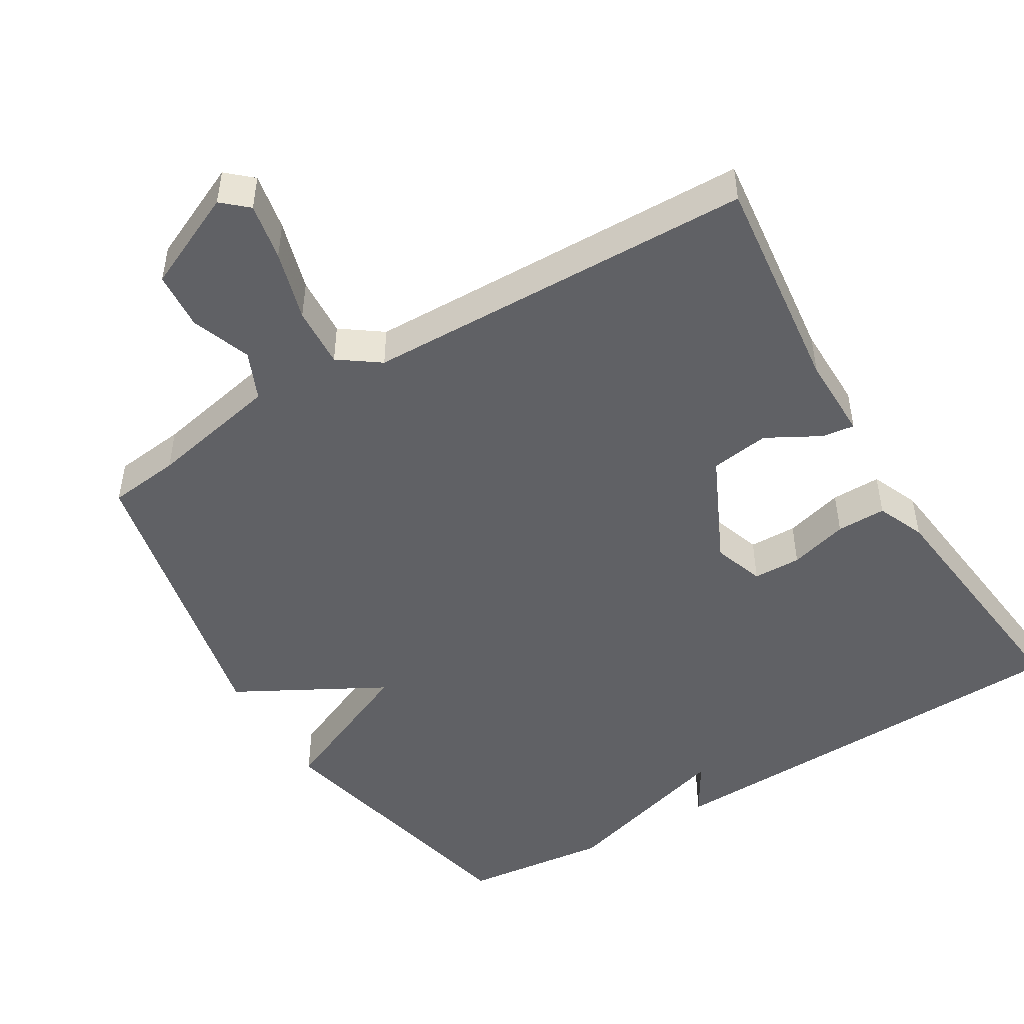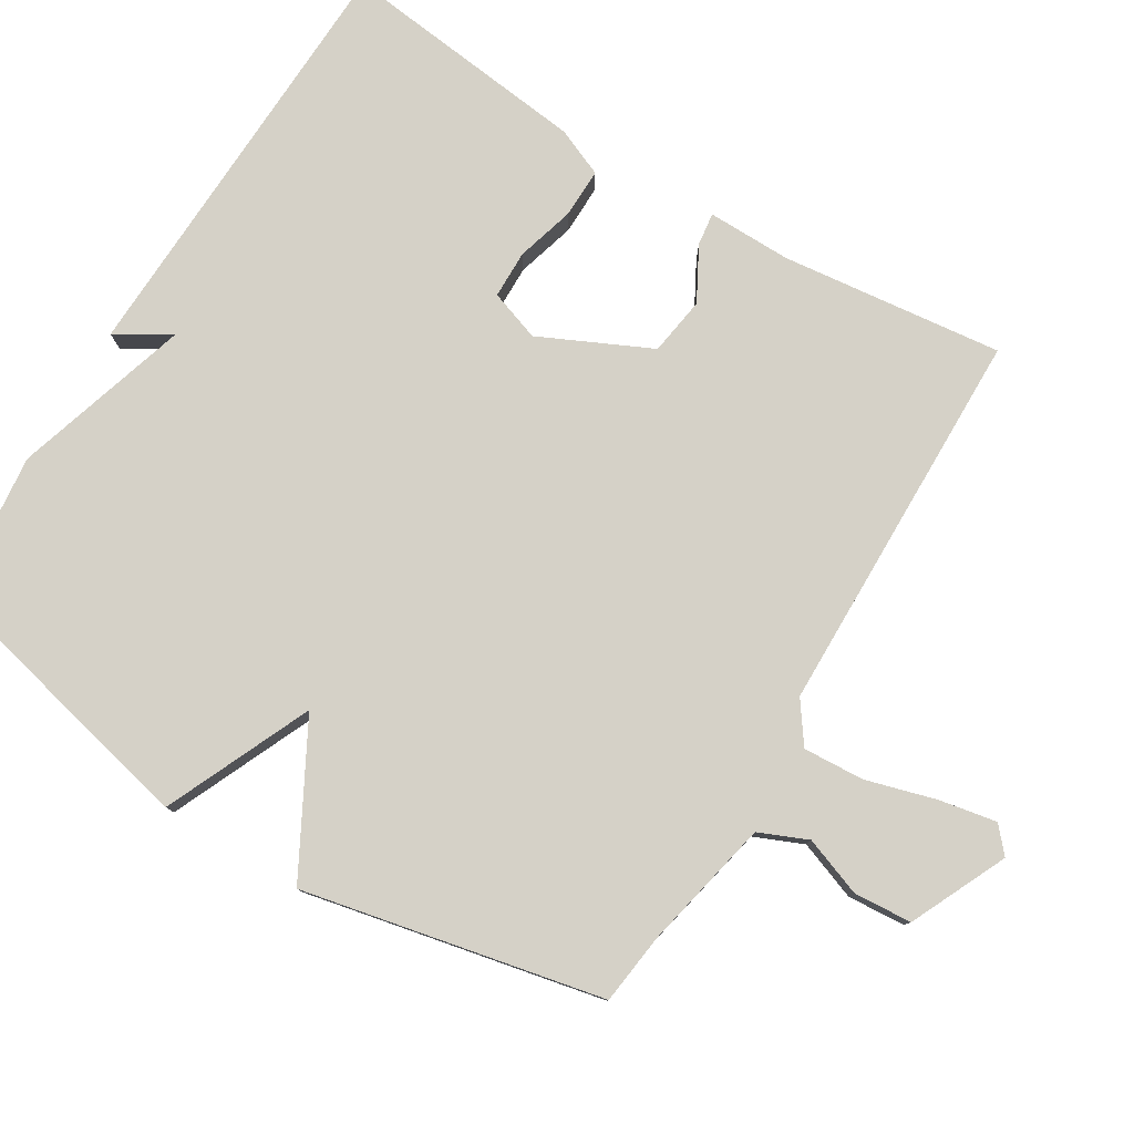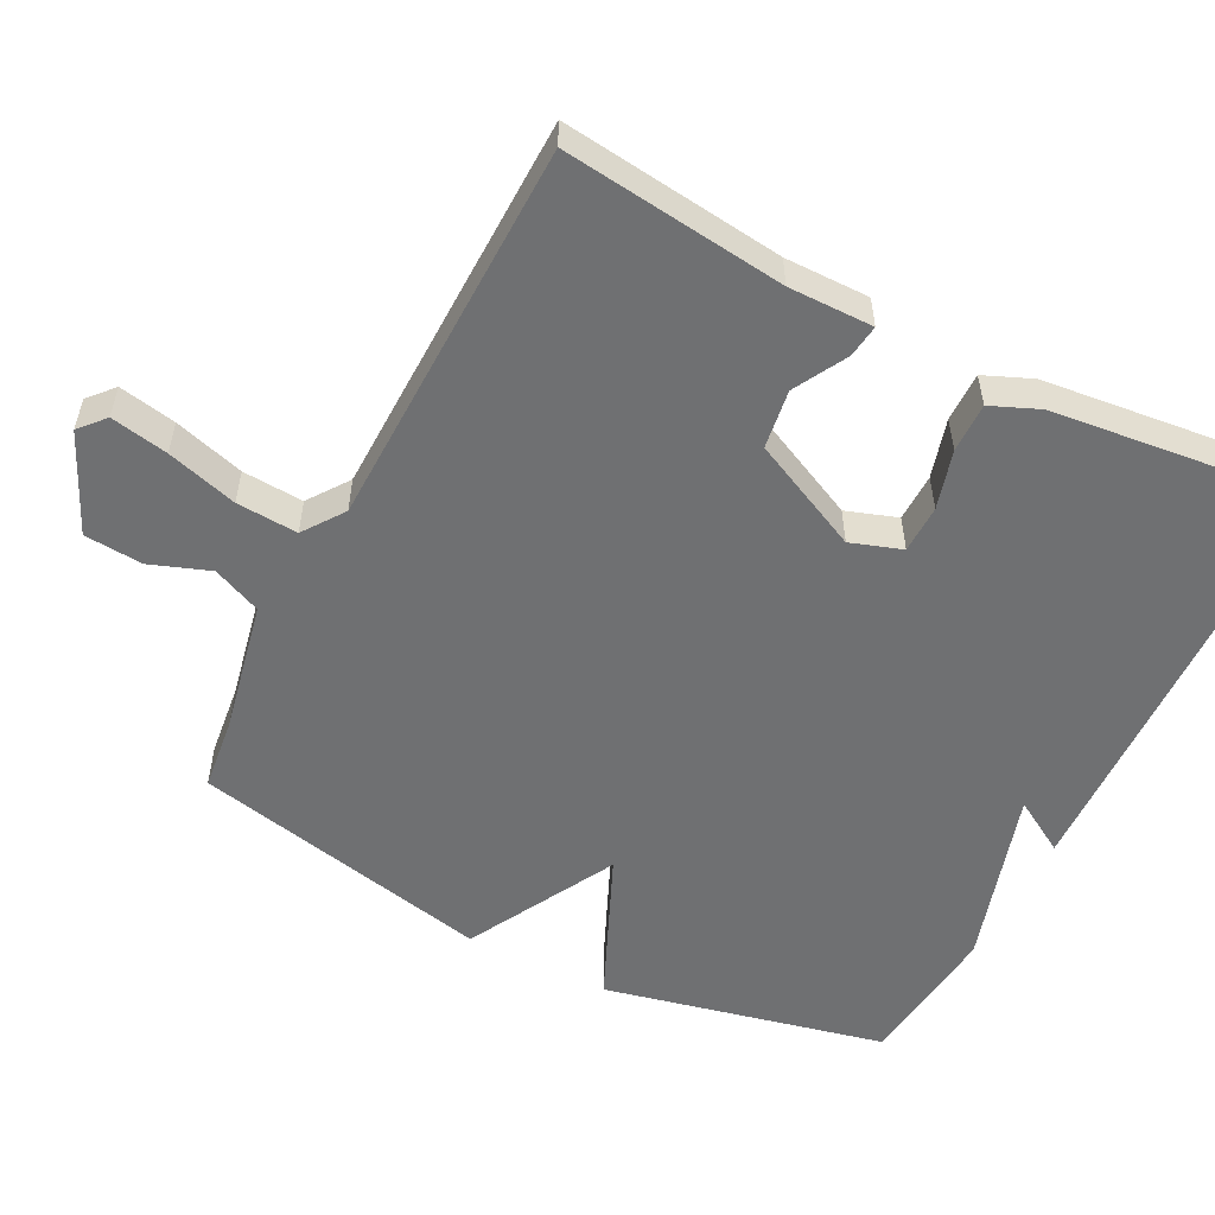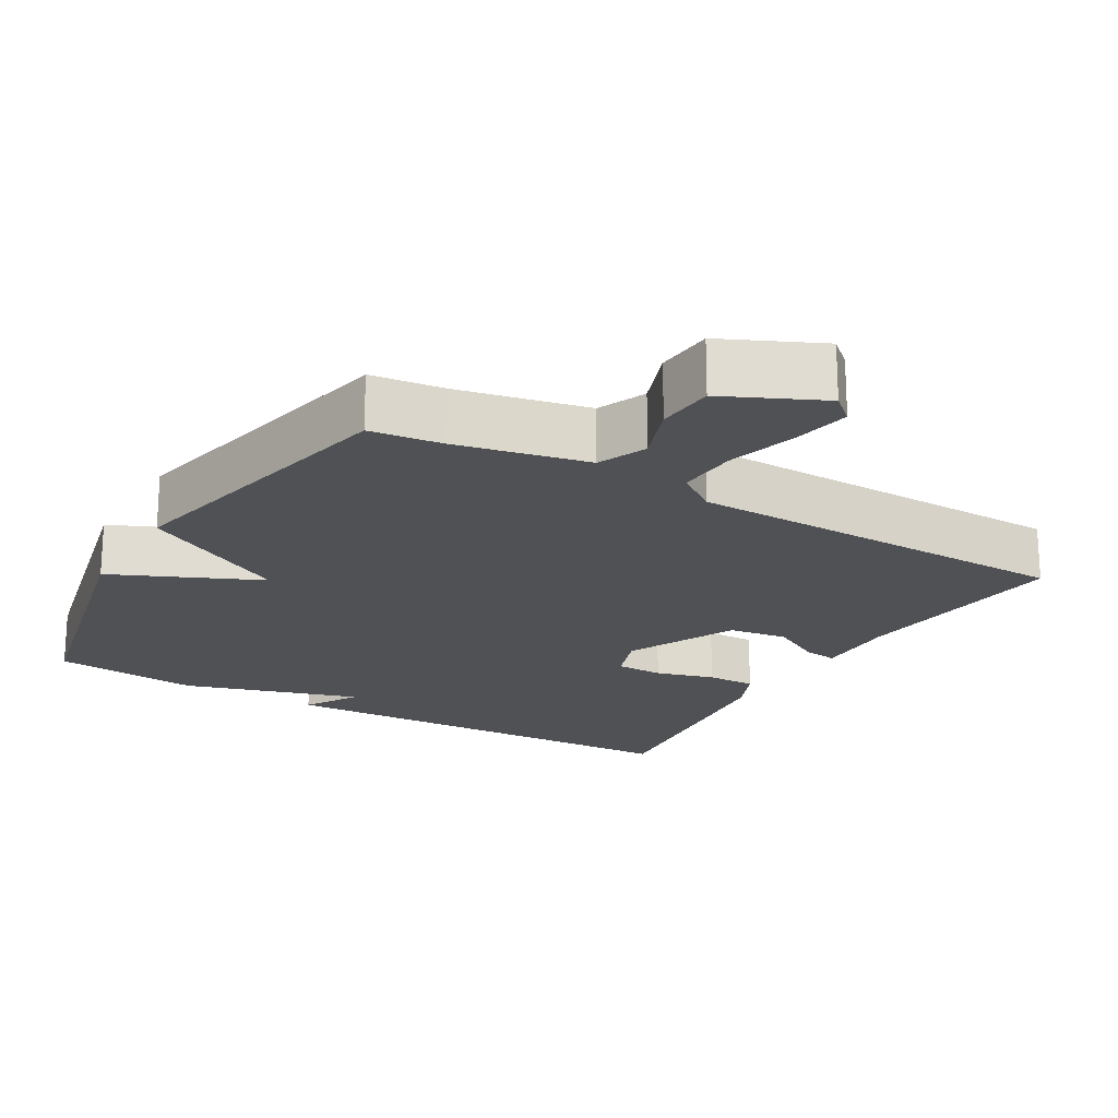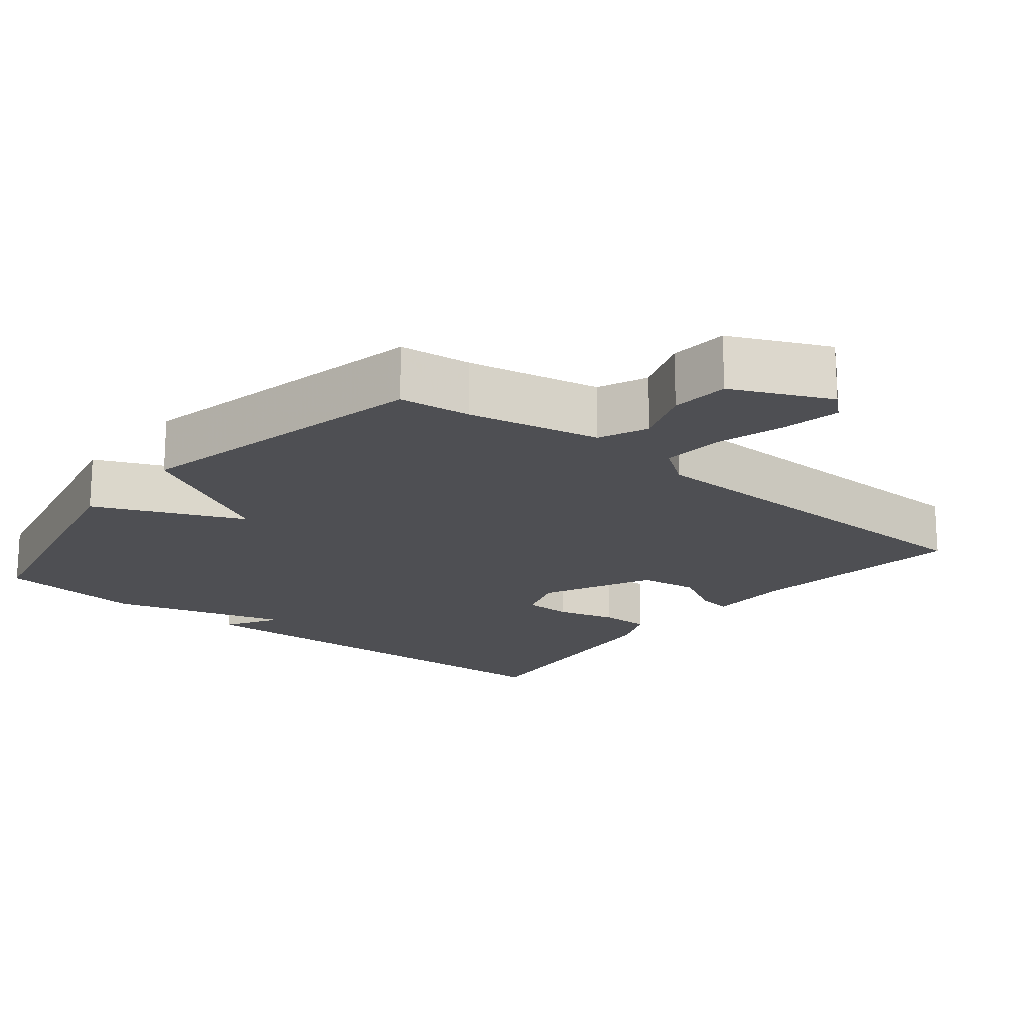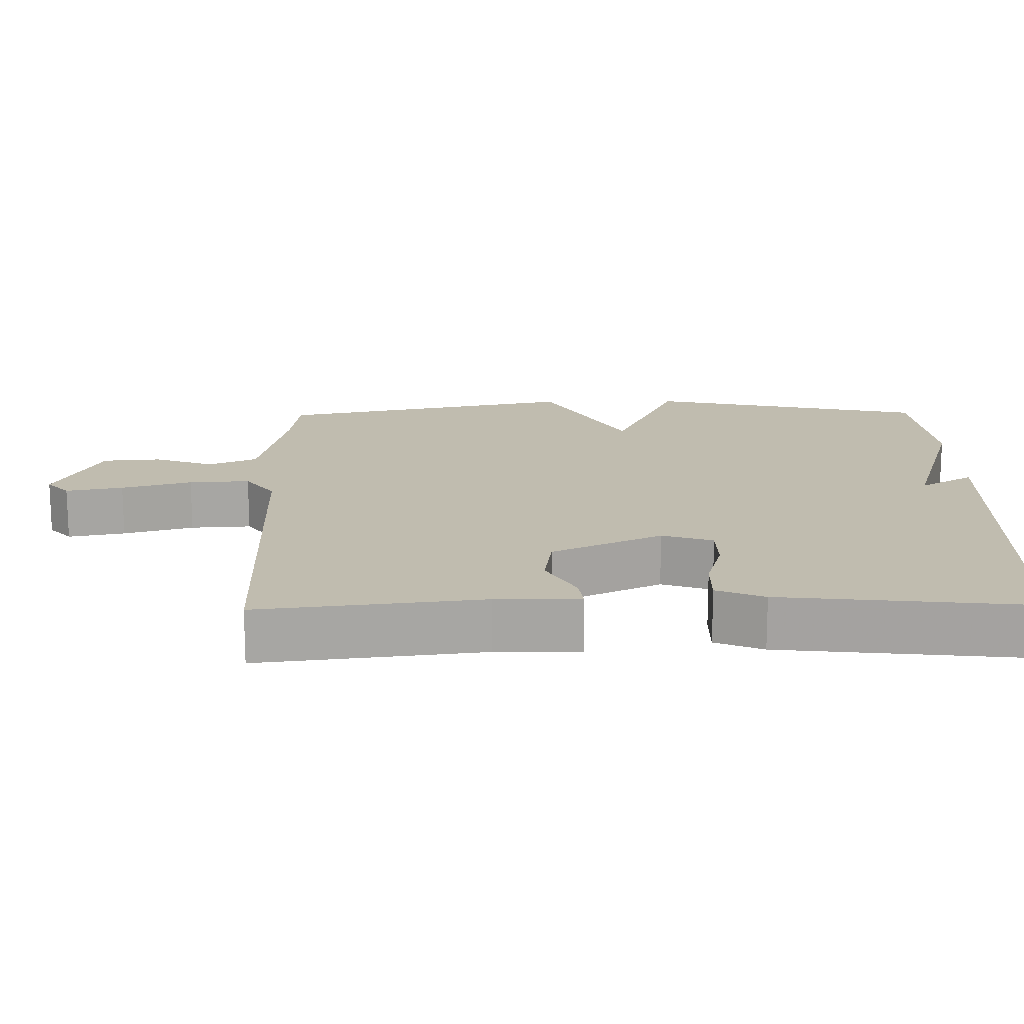
<metadata>
{"format":"obj","ext":"obj","renderer":"f3d","projection":"perspective","resolution":1024,"background":"white","views":[{"elev":-48.5,"azim":-149.1,"up":"+Y"},{"elev":79.2,"azim":121.4,"up":"+Y"},{"elev":-54.8,"azim":-117.2,"up":"+Y"},{"elev":-20.1,"azim":149.8,"up":"+Y"},{"elev":-18.2,"azim":140.8,"up":"+Y"},{"elev":16.3,"azim":-91.0,"up":"+Y"}]}
</metadata>
<code>
v -0.5 0.07 -0.5
v -0.464 0.07 -0.194
v -0.465 0.07 -0.078
v -0.42 0.07 -0.084
v -0.347 0.07 -0.124
v -0.266 0.07 -0.112
v -0.194 0.07 0.04
v -0.218 0.07 0.11
v -0.284 0.07 0.111
v -0.365 0.07 0.088
v -0.433 0.07 0.087
v -0.461 0.07 0.153
v -0.5 0.07 0.5
v 0.097 0.07 0.522
v 0.053 0.07 0.448
v 0.297 0.07 0.522
v 0.5 0.07 0.5
v 0.588 0.07 0.114
v 0.385 0.07 0.024
v 0.588 0.07 -0.086
v 0.5 0.07 -0.5
v 0.401 0.07 -0.512
v 0.22 0.07 -0.55
v 0.191 0.07 -0.617
v 0.221 0.07 -0.699
v 0.215 0.07 -0.779
v 0.081 0.07 -0.841
v 0.046 0.07 -0.81
v 0.061 0.07 -0.731
v 0.089 0.07 -0.634
v 0.094 0.07 -0.55
v 0.038 0.07 -0.51
v -0.5 0 -0.5
v -0.464 0 -0.194
v -0.465 0 -0.078
v -0.42 0 -0.084
v -0.347 0 -0.124
v -0.266 0 -0.112
v -0.194 0 0.04
v -0.218 0 0.11
v -0.284 0 0.111
v -0.365 0 0.088
v -0.433 0 0.087
v -0.461 0 0.153
v -0.5 0 0.5
v 0.097 0 0.522
v 0.053 0 0.448
v 0.297 0 0.522
v 0.5 0 0.5
v 0.588 0 0.114
v 0.385 0 0.024
v 0.588 0 -0.086
v 0.5 0 -0.5
v 0.401 0 -0.512
v 0.22 0 -0.55
v 0.191 0 -0.617
v 0.221 0 -0.699
v 0.215 0 -0.779
v 0.081 0 -0.841
v 0.046 0 -0.81
v 0.061 0 -0.731
v 0.089 0 -0.634
v 0.094 0 -0.55
v 0.038 0 -0.51
f 28 29 30
f 27 28 30
f 26 27 30
f 25 26 30
f 24 25 30
f 23 24 30 31
f 22 23 31 32
f 32 1 2
f 22 32 2
f 21 22 2
f 20 21 2
f 19 20 2
f 17 18 19
f 16 17 19
f 15 16 19
f 13 14 15
f 12 13 15
f 11 12 15
f 10 11 15
f 9 10 15
f 8 9 15
f 7 8 15 19
f 2 3 4 5
f 2 5 6
f 19 2 6
f 6 7 19
f 62 61 60
f 62 60 59
f 62 59 58
f 62 58 57
f 62 57 56
f 63 62 56 55
f 64 63 55 54
f 34 33 64
f 34 64 54
f 34 54 53
f 34 53 52
f 34 52 51
f 51 50 49
f 51 49 48
f 51 48 47
f 47 46 45
f 47 45 44
f 47 44 43
f 47 43 42
f 47 42 41
f 47 41 40
f 51 47 40 39
f 37 36 35 34
f 38 37 34
f 38 34 51
f 51 39 38
f 1 33 34 2
f 2 34 35 3
f 3 35 36 4
f 4 36 37 5
f 5 37 38 6
f 6 38 39 7
f 7 39 40 8
f 8 40 41 9
f 9 41 42 10
f 10 42 43 11
f 11 43 44 12
f 12 44 45 13
f 13 45 46 14
f 14 46 47 15
f 15 47 48 16
f 16 48 49 17
f 17 49 50 18
f 18 50 51 19
f 19 51 52 20
f 20 52 53 21
f 21 53 54 22
f 22 54 55 23
f 23 55 56 24
f 24 56 57 25
f 25 57 58 26
f 26 58 59 27
f 27 59 60 28
f 28 60 61 29
f 29 61 62 30
f 30 62 63 31
f 31 63 64 32
f 32 64 33 1

</code>
